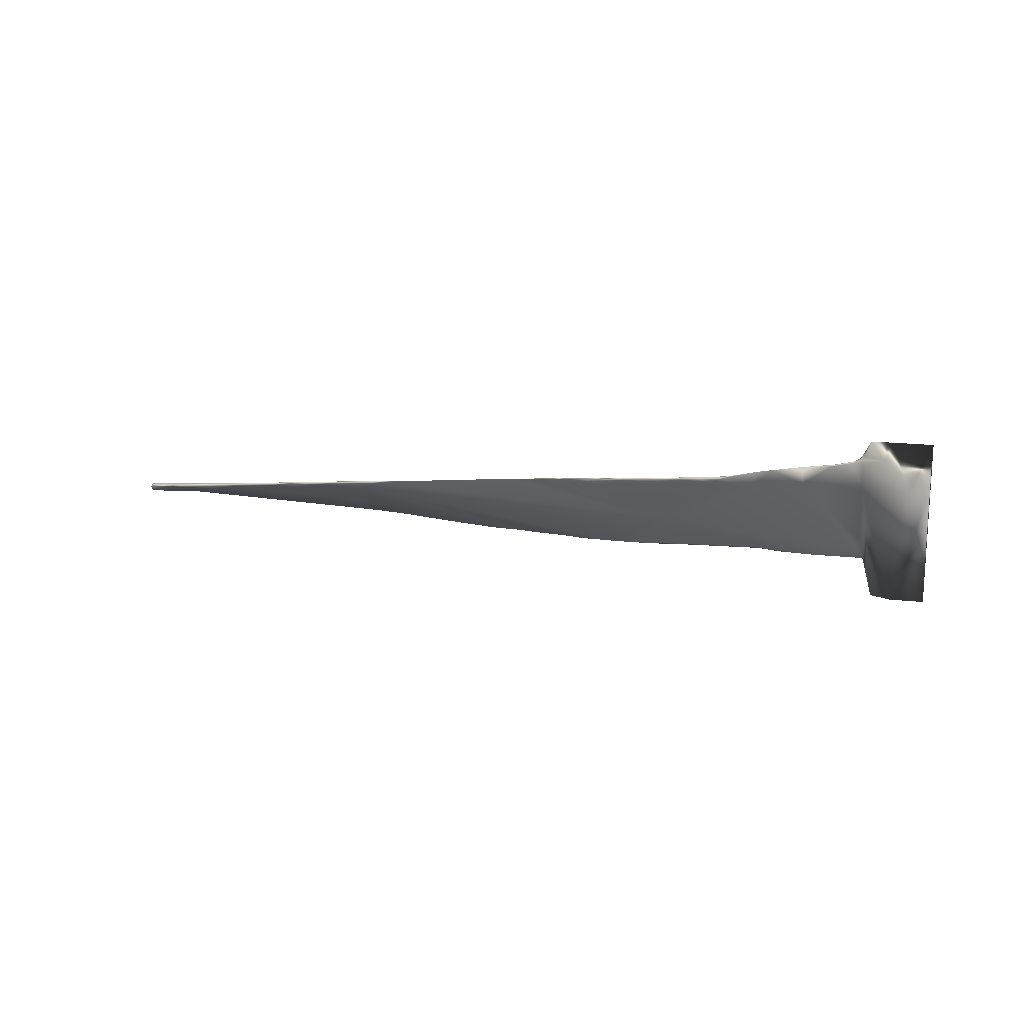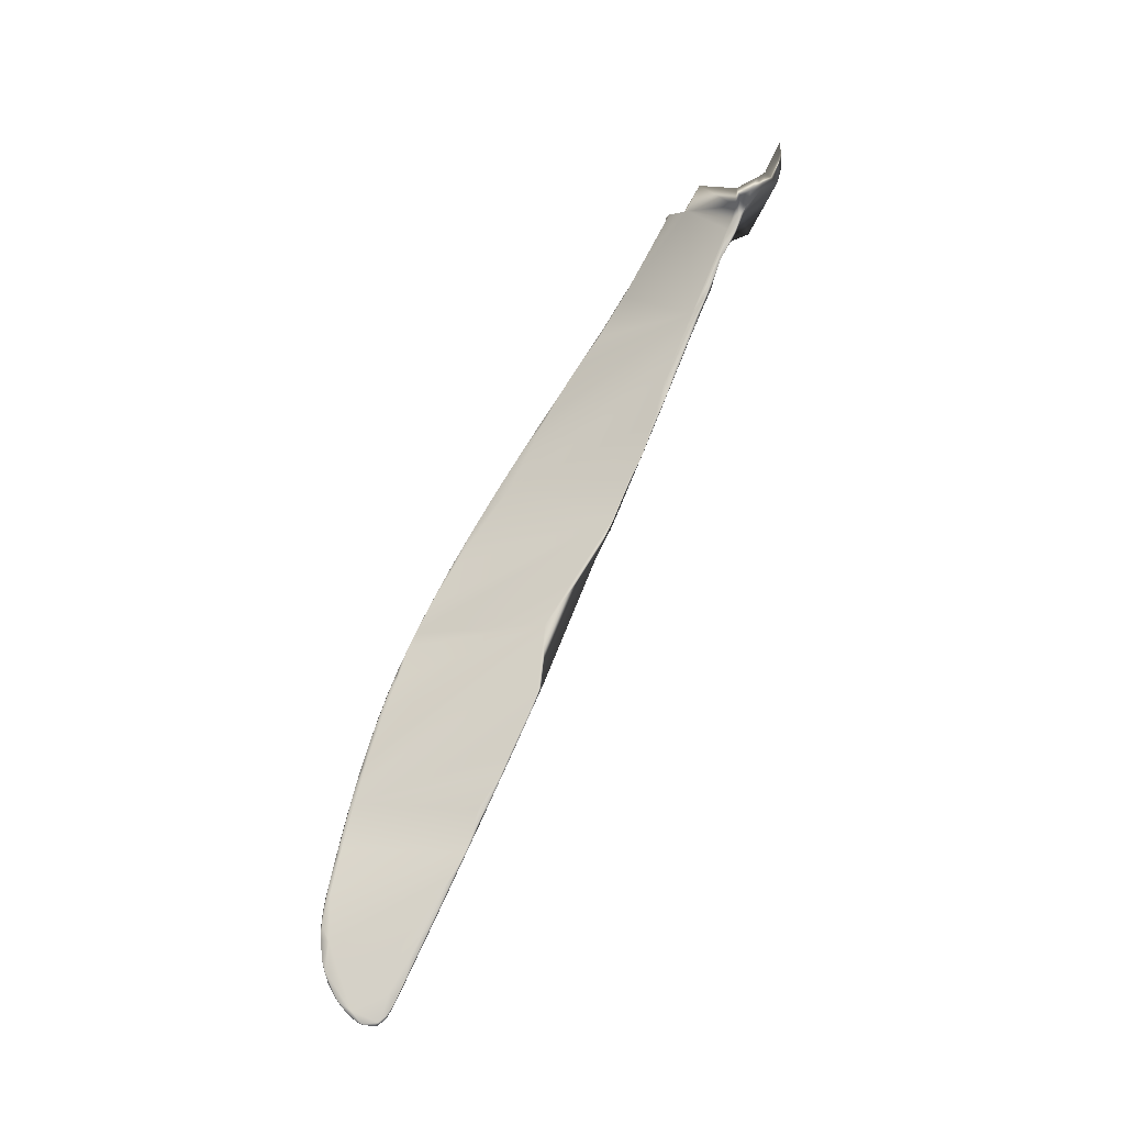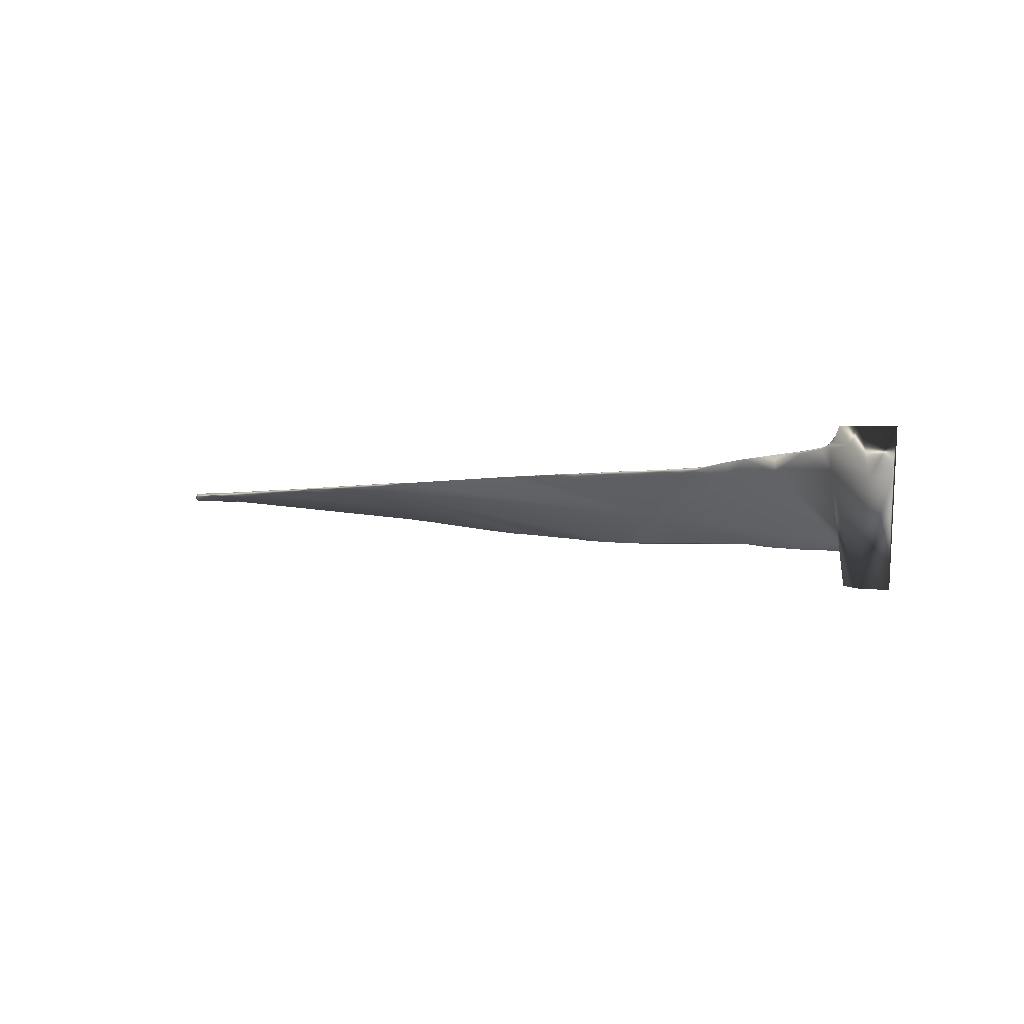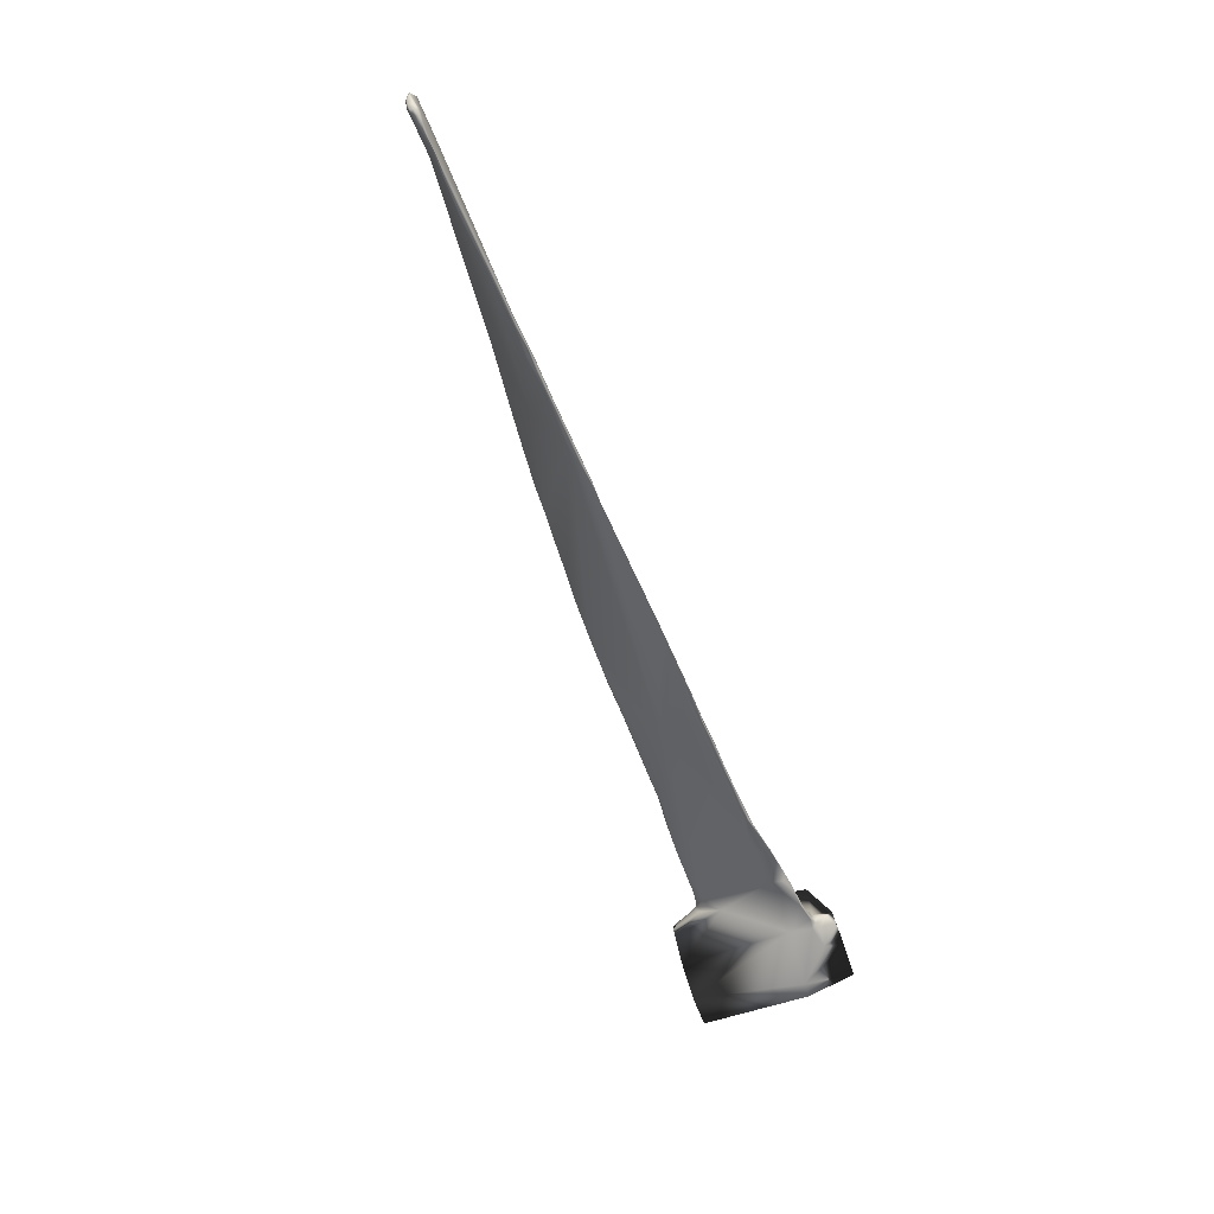
<metadata>
{"format":"obj","ext":"obj","renderer":"f3d","projection":"perspective","resolution":1024,"background":"white","views":[{"elev":2.3,"azim":-129.9,"up":"+Y"},{"elev":77.5,"azim":136.3,"up":"+Y"},{"elev":-0.9,"azim":-120.1,"up":"+Y"},{"elev":-79.0,"azim":112.0,"up":"+Z"}]}
</metadata>
<code>
v -0.2028 -0.03048 -0.002186
v -0.2069 -0.01625 -0.01223
v -0.2049 -0.01598 -0.005763
v -0.2033 -0.02455 -0.005296
v -0.2047 -0.03751 -0.002552
v -0.2034 -0.03628 -0.002791
v -0.2044 -0.03751 -0.001051
v -0.1899 -0.01892 -0.01973
v -0.1732 -0.03098 -0.01081
v -0.1686 -0.03099 -0.01197
v -0.1791 -0.03029 -0.009712
v -0.08932 -0.02132 -0.06235
v -0.08273 -0.0213 -0.06418
v -0.08496 -0.02165 -0.06485
v -0.08003 -0.02158 -0.06644
v -0.08222 -0.02174 -0.06594
v -0.07859 -0.02144 -0.06634
v -0.0766 -0.02188 -0.06478
v -0.07759 -0.02187 -0.0662
v -0.07681 -0.02145 -0.06228
v -0.07633 -0.02188 -0.06385
v -0.07784 -0.02207 -0.0552
v -0.07872 -0.02242 -0.05352
v -0.07777 -0.02231 -0.0551
v -0.0928 -0.02386 -0.04216
v -0.0967 -0.02441 -0.03961
v -0.09567 -0.02454 -0.04013
v -0.1232 -0.02821 -0.02569
v -0.1276 -0.02872 -0.02398
v -0.1253 -0.02877 -0.02475
v -0.1331 -0.02928 -0.02201
v -0.1342 -0.02969 -0.02158
v -0.1298 -0.02925 -0.02312
v -0.1558 -0.03076 -0.01522
v -0.157 -0.03109 -0.01493
v -0.1524 -0.03092 -0.01616
v -0.171 -0.03127 -0.01145
v -0.1881 -0.03157 -0.006775
v -0.1882 -0.03188 -0.006918
v -0.1842 -0.03154 -0.008086
v -0.1875 -0.01902 -0.02157
v -0.1848 -0.01924 -0.0232
v -0.1863 -0.01922 -0.0225
v -0.1236 -0.0205 -0.04943
v -0.1222 -0.02072 -0.05037
v -0.1268 -0.02058 -0.04848
v -0.1205 -0.02059 -0.05069
v -0.1174 -0.02068 -0.05196
v -0.1191 -0.02081 -0.05162
v -0.116 -0.0209 -0.05286
v -0.1143 -0.02077 -0.0532
v -0.1113 -0.02085 -0.05445
v -0.1129 -0.021 -0.05411
v -0.1098 -0.0211 -0.05533
v -0.1082 -0.02094 -0.05569
v -0.1051 -0.02104 -0.05693
v -0.1067 -0.02119 -0.05656
v -0.102 -0.02113 -0.05815
v -0.1036 -0.02129 -0.05778
v -0.09889 -0.02122 -0.05938
v -0.1005 -0.02139 -0.05899
v -0.09578 -0.02132 -0.06059
v -0.0974 -0.02149 -0.0602
v -0.09429 -0.02159 -0.0614
v -0.09269 -0.02141 -0.0618
v -0.08005 -0.02181 -0.06662
v -0.07914 -0.02184 -0.06671
v -0.08001 -0.02205 -0.06667
v -0.07649 -0.02212 -0.06474
v -0.07631 -0.0219 -0.05983
v -0.07642 -0.02216 -0.05874
v -0.07622 -0.02214 -0.05974
v -0.0835 -0.02321 -0.04858
v -0.07904 -0.023 -0.05513
v -0.082 -0.02304 -0.04987
v -0.1046 -0.02607 -0.0349
v -0.1076 -0.02652 -0.03322
v -0.108 -0.02658 -0.03394
v -0.1863 -0.01951 -0.0226
v -0.1833 -0.01955 -0.024
v -0.1846 -0.02013 -0.02303
v -0.1651 -0.01959 -0.03215
v -0.159 -0.01972 -0.03484
v -0.1649 -0.02053 -0.03169
v -0.1128 -0.02129 -0.05398
v -0.1109 -0.02176 -0.05391
v -0.08106 -0.02202 -0.06641
v -0.07883 -0.02255 -0.06648
v -0.08357 -0.02194 -0.06552
v -0.07623 -0.02212 -0.06381
v -0.07612 -0.02236 -0.06178
v -0.07694 -0.02277 -0.06457
v -0.07676 -0.02243 -0.05779
v -0.07785 -0.02255 -0.05516
v -0.07673 -0.02263 -0.05888
v -0.08894 -0.02385 -0.04478
v -0.09219 -0.02437 -0.04343
v -0.08372 -0.02292 -0.06042
v -0.2002 -0.03108 -0.005637
v -0.2019 -0.0323 -0.004209
v -0.202 -0.03083 -0.005834
v -0.2073 -0.01583 -0.01247
v -0.2078 -0.01624 -0.01347
v -0.2079 -0.01456 -0.01195
v -0.2086 -0.01583 -0.01329
v -0.2119 -0.01639 -0.01291
v -0.2027 -0.02917 -0.00732
v -0.2078 -0.02036 -0.01309
v -0.1985 -0.02017 -0.01626
v -0.2025 -0.03253 -0.004817
v -0.202 -0.03256 -0.00221
v -0.2032 -0.03363 -0.001299
v -0.2021 -0.03293 -0.002481
v -0.2189 -0.01394 -0.009841
v -0.2192 -0.02144 -0.01113
v -0.2165 -0.02128 -0.01281
v -0.2085 -0.01701 -0.01357
v -0.2133 -0.01359 -0.01202
v -0.2119 -0.01355 -0.01179
v -0.2125 -0.03782 -0.01223
v -0.2176 -0.03798 -0.01034
v -0.2075 -0.03755 -0.01039
v -0.2093 -0.01348 -0.01268
v -0.208 -0.01346 -0.0108
v -0.2047 -0.03746 -0.005312
v -0.2039 -0.03743 -0.003951
v -0.2026 -0.03364 -0.002452
v -0.0812 -0.02189 -0.05243
v -0.08626 -0.02273 -0.04714
v -0.138 -0.02092 -0.03993
v -0.1098 -0.02596 -0.0325
v -0.1038 -0.02508 -0.03587
v -0.1159 -0.02683 -0.02942
v -0.121 -0.02824 -0.02649
v -0.1573 -0.01967 -0.03514
v -0.1355 -0.02901 -0.02172
v -0.1629 -0.03032 -0.01388
v -0.1507 -0.02897 -0.01852
v -0.1872 -0.03085 -0.00731
v -0.2034 -0.01747 -0.0138
v -0.205 -0.01719 -0.01317
v -0.09788 -0.02422 -0.03948
v -0.111 -0.02079 -0.05365
v -0.09203 -0.02343 -0.04326
v -0.09865 -0.02108 -0.05869
v -0.08054 -0.02263 -0.05121
v -0.08198 -0.02255 -0.0499
v -0.08192 -0.0228 -0.04977
v -0.08343 -0.02298 -0.04845
v -0.08516 -0.02291 -0.04731
v -0.0851 -0.02317 -0.0472
v -0.0879 -0.0235 -0.04527
v -0.08983 -0.02374 -0.04397
v -0.09275 -0.02413 -0.04204
v -0.09959 -0.02512 -0.03765
v -0.1016 -0.02542 -0.03644
v -0.1055 -0.02602 -0.03411
v -0.1086 -0.02621 -0.03252
v -0.1095 -0.02664 -0.03189
v -0.1106 -0.02651 -0.03145
v -0.1136 -0.02725 -0.0298
v -0.1147 -0.02711 -0.02938
v -0.1167 -0.02768 -0.02834
v -0.1365 -0.02958 -0.02089
v -0.1387 -0.03007 -0.02012
v -0.141 -0.02994 -0.01946
v -0.1444 -0.03048 -0.01841
v -0.1455 -0.03026 -0.01809
v -0.1478 -0.03069 -0.01741
v -0.1501 -0.03052 -0.01677
v -0.1593 -0.03086 -0.01432
v -0.1617 -0.0312 -0.01375
v -0.164 -0.03094 -0.01314
v -0.1663 -0.03126 -0.0126
v -0.1756 -0.03123 -0.01033
v -0.1779 -0.0309 -0.00969
v -0.1803 -0.03114 -0.009194
v -0.1813 -0.03088 -0.008811
v -0.1922 -0.03208 -0.00573
v -0.1981 -0.03195 -0.00367
v -0.2012 -0.03251 -0.002831
v -0.1972 -0.03224 -0.00418
v -0.2012 -0.03222 -0.002579
v -0.2064 -0.01652 -0.0133
v -0.2038 -0.01704 -0.01503
v -0.2066 -0.01656 -0.01372
v -0.1989 -0.01745 -0.01675
v -0.1929 -0.01815 -0.01938
v -0.1945 -0.01799 -0.01918
v -0.1916 -0.01839 -0.02037
v -0.1784 -0.01957 -0.0248
v -0.1817 -0.01924 -0.02421
v -0.1803 -0.01931 -0.0253
v -0.1772 -0.01936 -0.02668
v -0.1726 -0.01937 -0.02838
v -0.1742 -0.01941 -0.02806
v -0.1712 -0.01947 -0.02943
v -0.1681 -0.01953 -0.03079
v -0.1634 -0.01954 -0.03245
v -0.1559 -0.0198 -0.03617
v -0.1512 -0.0198 -0.03781
v -0.1314 -0.02044 -0.04658
v -0.1298 -0.02034 -0.04689
v -0.08963 -0.02174 -0.06319
v -0.08801 -0.02156 -0.06362
v -0.08653 -0.02184 -0.06438
v -0.07822 -0.0221 -0.06661
v -0.07605 -0.02212 -0.0618
v -0.07701 -0.02223 -0.05681
v -0.07937 -0.02272 -0.05283
v -0.08609 -0.02351 -0.04673
v -0.09187 -0.02422 -0.04286
v -0.09478 -0.02462 -0.04094
v -0.09871 -0.02518 -0.03846
v -0.09998 -0.02545 -0.03841
v -0.1007 -0.02547 -0.03724
v -0.1127 -0.02728 -0.03055
v -0.1168 -0.02786 -0.0286
v -0.1185 -0.02495 -0.03984
v -0.1233 -0.02867 -0.02589
v -0.1299 -0.02939 -0.02342
v -0.1233 -0.02147 -0.04893
v -0.1479 -0.03081 -0.01773
v -0.1548 -0.03112 -0.01586
v -0.1618 -0.0313 -0.01408
v -0.1609 -0.03112 -0.01506
v -0.1725 -0.03109 -0.01225
v -0.1757 -0.0313 -0.01067
v -0.1836 -0.0312 -0.009419
v -0.1824 -0.03134 -0.009013
v -0.1863 -0.03179 -0.007869
v -0.1923 -0.03214 -0.006113
v -0.1994 -0.03234 -0.003926
v -0.2013 -0.03258 -0.003247
v -0.2021 -0.03294 -0.003001
v -0.2068 -0.01678 -0.01396
v -0.2039 -0.01731 -0.01526
v -0.191 -0.02071 -0.01937
v -0.1803 -0.0196 -0.02537
v -0.174 -0.02035 -0.02772
v -0.1772 -0.01966 -0.02674
v -0.1742 -0.01971 -0.02811
v -0.1711 -0.01978 -0.02947
v -0.1681 -0.01983 -0.03084
v -0.1702 -0.02649 -0.02052
v -0.1267 -0.02088 -0.04839
v -0.1252 -0.02093 -0.04901
v -0.1205 -0.02106 -0.05089
v -0.1159 -0.0212 -0.05274
v -0.1066 -0.02148 -0.05644
v -0.1035 -0.02157 -0.05765
v -0.09886 -0.02171 -0.05946
v -0.09231 -0.02221 -0.06128
v -0.09576 -0.02181 -0.06067
v -0.09265 -0.02191 -0.06186
v -0.08954 -0.022 -0.06306
v -0.08644 -0.0221 -0.06423
v -0.07808 -0.02257 -0.06636
v -0.07745 -0.02258 -0.06598
v -0.07698 -0.02258 -0.06538
v -0.07651 -0.02236 -0.06469
v -0.07629 -0.02238 -0.05975
v -0.07789 -0.02285 -0.06596
v -0.2024 -0.03325 -0.003503
f 121 115 120
f 121 114 115
f 115 116 120
f 7 112 5
f 112 1 5
f 1 4 5
f 4 3 5
f 3 125 5
f 125 3 124
f 118 114 120
f 122 125 124
f 120 122 118
f 121 120 114
f 122 124 119
f 122 119 118
f 126 5 125
f 114 118 116
f 7 127 112
f 112 127 113
f 111 1 112
f 113 127 235
f 110 100 264
f 264 100 235
f 126 110 264
f 264 127 126
f 235 127 264
f 101 110 107
f 109 99 107
f 4 141 2
f 236 108 117
f 106 103 117
f 117 103 236
f 186 236 103
f 103 102 184
f 184 102 2
f 186 103 184
f 20 128 22
f 20 145 128
f 56 128 145
f 56 144 129
f 130 135 28
f 138 136 135
f 138 191 8
f 263 92 98
f 74 98 92
f 238 245 99
f 210 74 94
f 94 74 95
f 74 92 95
f 95 92 91
f 92 260 261
f 92 263 260
f 259 263 258
f 260 263 259
f 258 263 88
f 263 98 88
f 88 98 89
f 89 98 257
f 257 98 253
f 98 219 253
f 86 219 249
f 219 222 249
f 222 245 202
f 245 84 83
f 84 245 240
f 240 245 81
f 245 238 81
f 99 109 238
f 109 108 237
f 237 108 236
f 100 99 234
f 235 100 234
f 234 99 233
f 233 99 232
f 99 245 232
f 232 245 229
f 245 227 229
f 227 245 226
f 226 245 224
f 245 222 224
f 222 219 32
f 219 78 217
f 219 98 78
f 78 98 215
f 215 98 97
f 98 74 96
f 75 74 210
f 94 93 209
f 209 93 71
f 24 94 209
f 95 262 93
f 93 262 71
f 71 262 72
f 262 91 72
f 95 91 262
f 72 91 208
f 91 90 208
f 92 261 90
f 261 260 69
f 69 260 19
f 90 261 69
f 260 259 19
f 259 258 19
f 19 258 207
f 258 88 207
f 88 68 67
f 207 88 67
f 88 87 68
f 89 257 206
f 257 256 206
f 206 256 204
f 253 255 256
f 256 255 204
f 257 253 256
f 204 255 64
f 253 254 255
f 255 254 64
f 64 254 63
f 253 252 254
f 254 252 63
f 63 252 61
f 219 251 252
f 252 251 61
f 253 219 252
f 61 251 59
f 219 250 251
f 251 250 59
f 59 250 57
f 86 54 250
f 250 54 57
f 219 86 250
f 54 85 53
f 85 249 53
f 86 249 85
f 53 249 50
f 50 249 49
f 222 248 249
f 249 248 49
f 49 248 45
f 222 247 248
f 248 247 45
f 45 247 46
f 222 246 247
f 247 246 46
f 222 202 246
f 246 202 46
f 245 201 202
f 245 200 201
f 245 83 200
f 84 244 82
f 82 244 198
f 84 243 244
f 244 243 198
f 198 243 197
f 240 242 243
f 243 242 197
f 84 240 243
f 197 242 196
f 240 241 242
f 242 241 196
f 196 241 194
f 240 239 241
f 241 239 194
f 194 239 193
f 81 80 239
f 239 80 193
f 240 81 239
f 80 79 42
f 42 79 43
f 193 80 42
f 238 190 79
f 79 190 43
f 81 238 79
f 238 189 190
f 238 109 189
f 109 187 189
f 109 237 187
f 187 237 185
f 237 236 185
f 185 236 186
f 235 234 113
f 113 234 181
f 234 233 181
f 181 233 182
f 233 232 182
f 182 232 179
f 179 232 39
f 229 231 232
f 232 231 39
f 39 231 40
f 229 230 231
f 231 230 40
f 40 230 177
f 229 228 230
f 230 228 177
f 229 227 228
f 177 228 175
f 227 37 228
f 228 37 175
f 227 174 37
f 226 225 174
f 227 226 174
f 174 225 172
f 172 225 35
f 225 224 35
f 226 224 225
f 35 224 36
f 224 223 36
f 224 222 223
f 36 223 169
f 222 167 223
f 223 167 169
f 222 165 167
f 222 32 165
f 32 221 33
f 33 221 30
f 219 220 221
f 221 220 30
f 32 219 221
f 30 220 134
f 219 218 220
f 220 218 134
f 134 218 163
f 219 217 218
f 218 217 163
f 163 217 161
f 161 217 159
f 78 77 217
f 217 77 159
f 77 76 157
f 159 77 157
f 78 215 76
f 157 76 156
f 215 216 76
f 76 216 156
f 156 216 155
f 215 214 216
f 216 214 155
f 155 214 27
f 97 213 214
f 214 213 27
f 215 97 214
f 27 213 154
f 97 212 213
f 213 212 154
f 97 96 212
f 212 96 153
f 154 212 153
f 153 96 152
f 74 211 96
f 96 211 152
f 152 211 151
f 74 73 211
f 211 73 151
f 151 73 149
f 73 75 149
f 149 75 148
f 148 75 146
f 75 210 146
f 146 210 23
f 210 94 23
f 23 94 24
f 24 209 22
f 209 71 22
f 22 71 70
f 72 208 70
f 20 208 21
f 70 208 20
f 90 21 208
f 69 18 21
f 90 69 21
f 19 207 17
f 207 67 17
f 67 66 15
f 87 16 66
f 66 16 15
f 68 87 66
f 89 14 16
f 87 89 16
f 206 205 14
f 89 206 14
f 14 205 12
f 204 65 205
f 205 65 12
f 206 204 205
f 204 64 65
f 65 62 12
f 62 60 145
f 12 62 145
f 63 61 60
f 60 58 145
f 61 59 58
f 145 58 56
f 59 57 56
f 57 54 55
f 55 52 143
f 56 55 143
f 52 51 143
f 53 50 51
f 143 51 48
f 49 45 47
f 48 47 142
f 45 44 47
f 47 44 142
f 46 203 44
f 44 203 142
f 142 203 130
f 46 202 203
f 203 202 130
f 202 201 130
f 130 201 135
f 200 135 201
f 200 83 135
f 83 199 135
f 83 82 199
f 135 199 138
f 199 198 138
f 82 198 199
f 197 195 198
f 198 195 138
f 138 195 191
f 197 196 195
f 195 194 191
f 196 194 195
f 193 192 194
f 194 192 191
f 42 41 192
f 192 41 191
f 193 42 192
f 191 41 8
f 190 188 41
f 41 188 8
f 43 190 41
f 190 189 188
f 189 187 188
f 188 187 8
f 8 187 140
f 187 185 140
f 186 184 185
f 185 184 140
f 141 184 2
f 140 184 141
f 181 183 111
f 113 181 111
f 111 183 1
f 181 180 183
f 183 180 1
f 182 179 180
f 180 179 1
f 181 182 180
f 1 179 139
f 179 38 139
f 179 39 38
f 40 178 38
f 38 178 139
f 40 177 178
f 139 178 11
f 177 176 178
f 178 176 11
f 177 175 176
f 11 176 9
f 175 9 176
f 175 37 9
f 37 174 10
f 174 173 10
f 10 173 137
f 174 172 173
f 172 171 173
f 173 171 137
f 172 35 171
f 35 34 171
f 171 34 137
f 137 34 138
f 36 170 34
f 34 170 138
f 169 168 170
f 170 168 138
f 36 169 170
f 169 167 168
f 167 166 168
f 168 166 138
f 138 166 136
f 167 165 166
f 165 164 166
f 166 164 136
f 165 32 164
f 32 31 164
f 164 31 136
f 136 31 29
f 33 29 31
f 33 30 29
f 30 134 28
f 134 163 133
f 163 162 133
f 161 160 162
f 162 160 133
f 163 161 162
f 133 160 131
f 159 158 160
f 160 158 131
f 161 159 160
f 158 157 131
f 159 157 158
f 131 157 132
f 157 156 132
f 156 155 132
f 132 155 142
f 27 26 155
f 155 26 142
f 26 25 142
f 27 154 25
f 142 25 144
f 154 153 25
f 25 153 144
f 153 152 144
f 144 152 129
f 151 150 152
f 152 150 129
f 149 147 150
f 150 147 129
f 151 149 150
f 129 147 128
f 149 148 147
f 147 146 128
f 148 146 147
f 146 23 128
f 23 22 128
f 22 70 20
f 67 15 17
f 17 15 13
f 16 14 13
f 13 12 20
f 20 12 145
f 144 56 142
f 143 142 56
f 143 48 142
f 142 130 132
f 8 140 4
f 140 141 4
f 1 139 4
f 4 139 8
f 139 11 8
f 10 137 8
f 137 138 8
f 135 136 29
f 29 28 135
f 134 130 28
f 134 133 130
f 133 131 130
f 131 132 130
f 56 129 128
f 127 7 6
f 110 126 125
f 6 5 126
f 126 127 6
f 125 107 110
f 125 122 107
f 108 107 122
f 3 2 124
f 104 123 124
f 2 104 124
f 123 106 119
f 105 106 123
f 104 105 123
f 119 124 123
f 122 120 108
f 117 108 116
f 108 120 116
f 119 106 118
f 106 116 118
f 117 116 106
f 116 115 114
f 112 113 111
f 110 101 100
f 99 101 107
f 108 109 107
f 104 2 102
f 106 105 103
f 105 104 103
f 103 104 102
f 13 20 17
f 100 101 99
f 97 98 96
f 94 95 93
f 91 92 90
f 88 89 87
f 54 86 85
f 83 84 82
f 80 81 79
f 77 78 76
f 74 75 73
f 71 72 70
f 69 19 18
f 67 68 66
f 65 64 62
f 64 63 62
f 62 63 60
f 60 61 58
f 58 59 56
f 56 57 55
f 55 54 52
f 54 53 52
f 52 53 51
f 51 50 48
f 50 49 48
f 48 49 47
f 45 46 44
f 42 43 41
f 39 40 38
f 9 37 10
f 35 36 34
f 32 33 31
f 29 30 28
f 26 27 25
f 23 24 22
f 21 18 20
f 20 18 17
f 18 19 17
f 15 16 13
f 13 14 12
f 11 9 8
f 9 10 8
f 6 7 5
f 3 4 2

</code>
